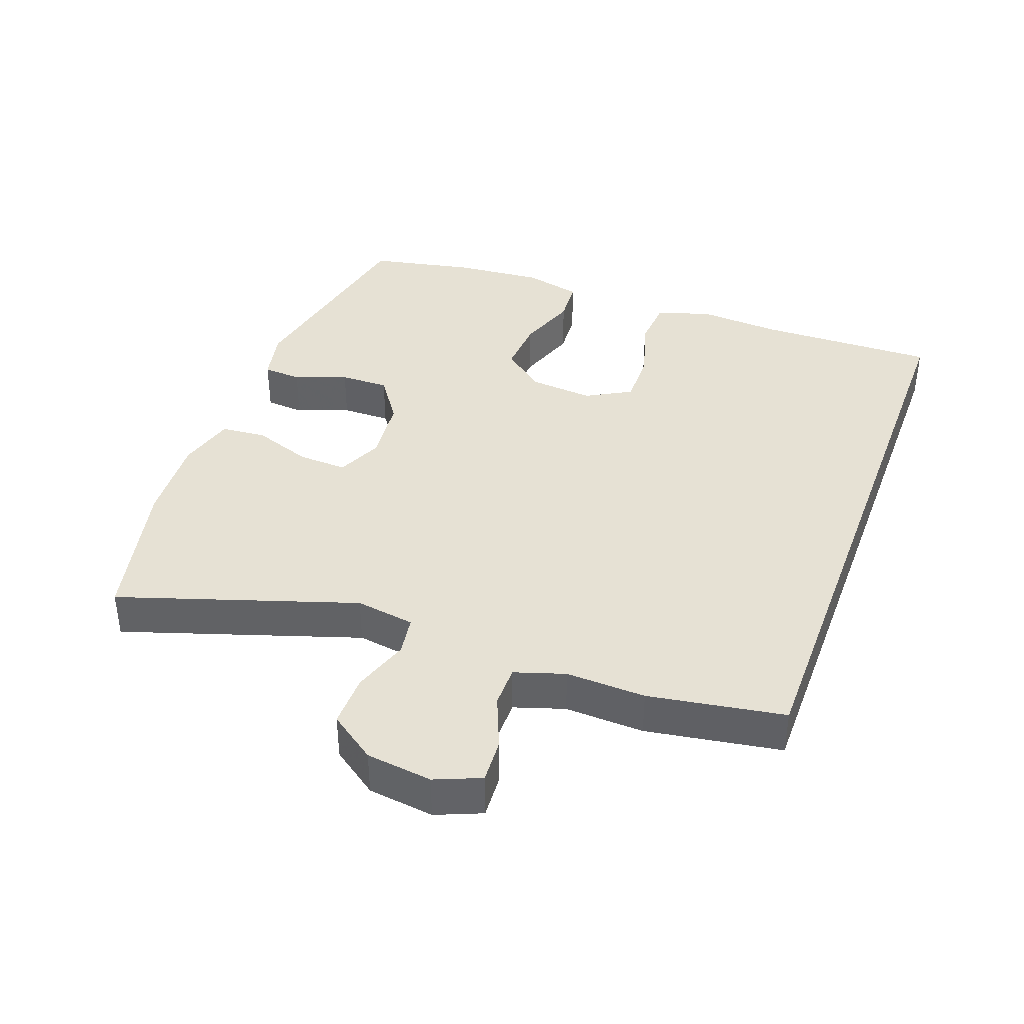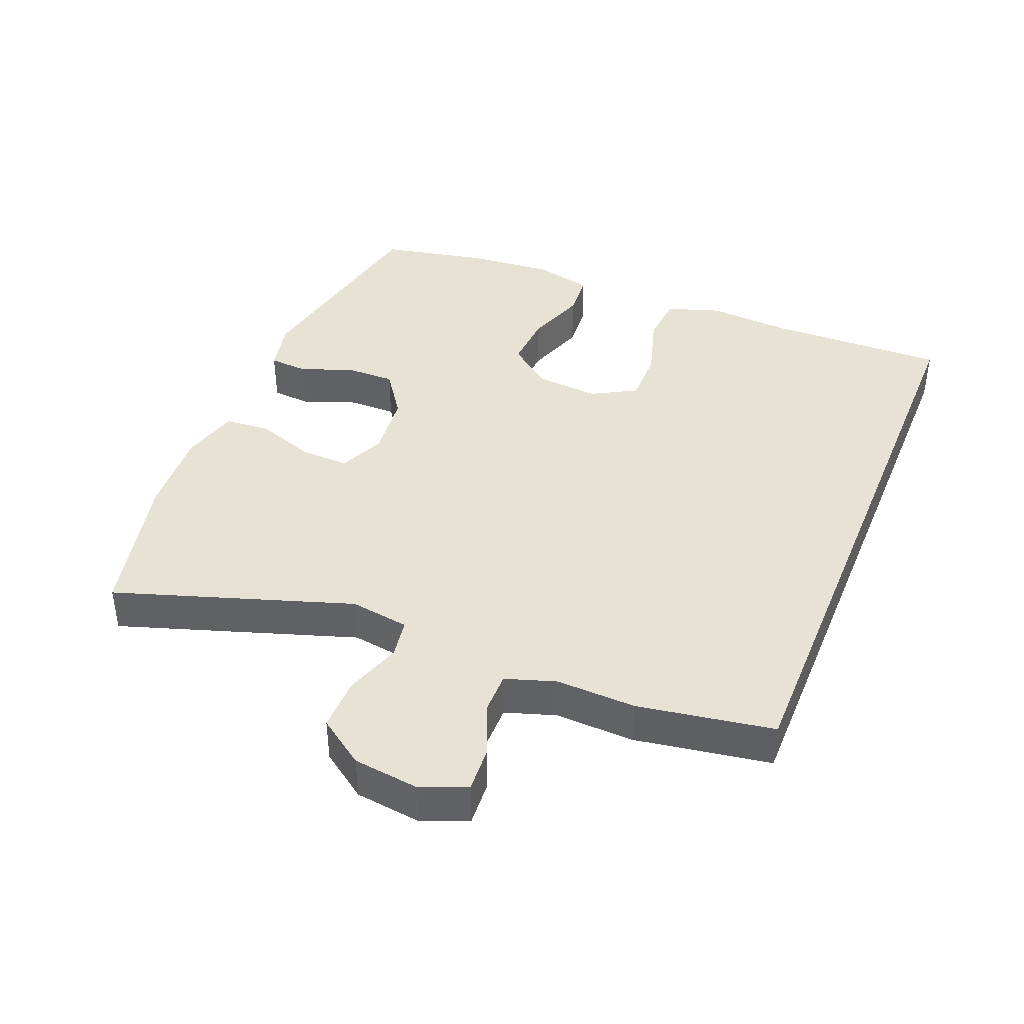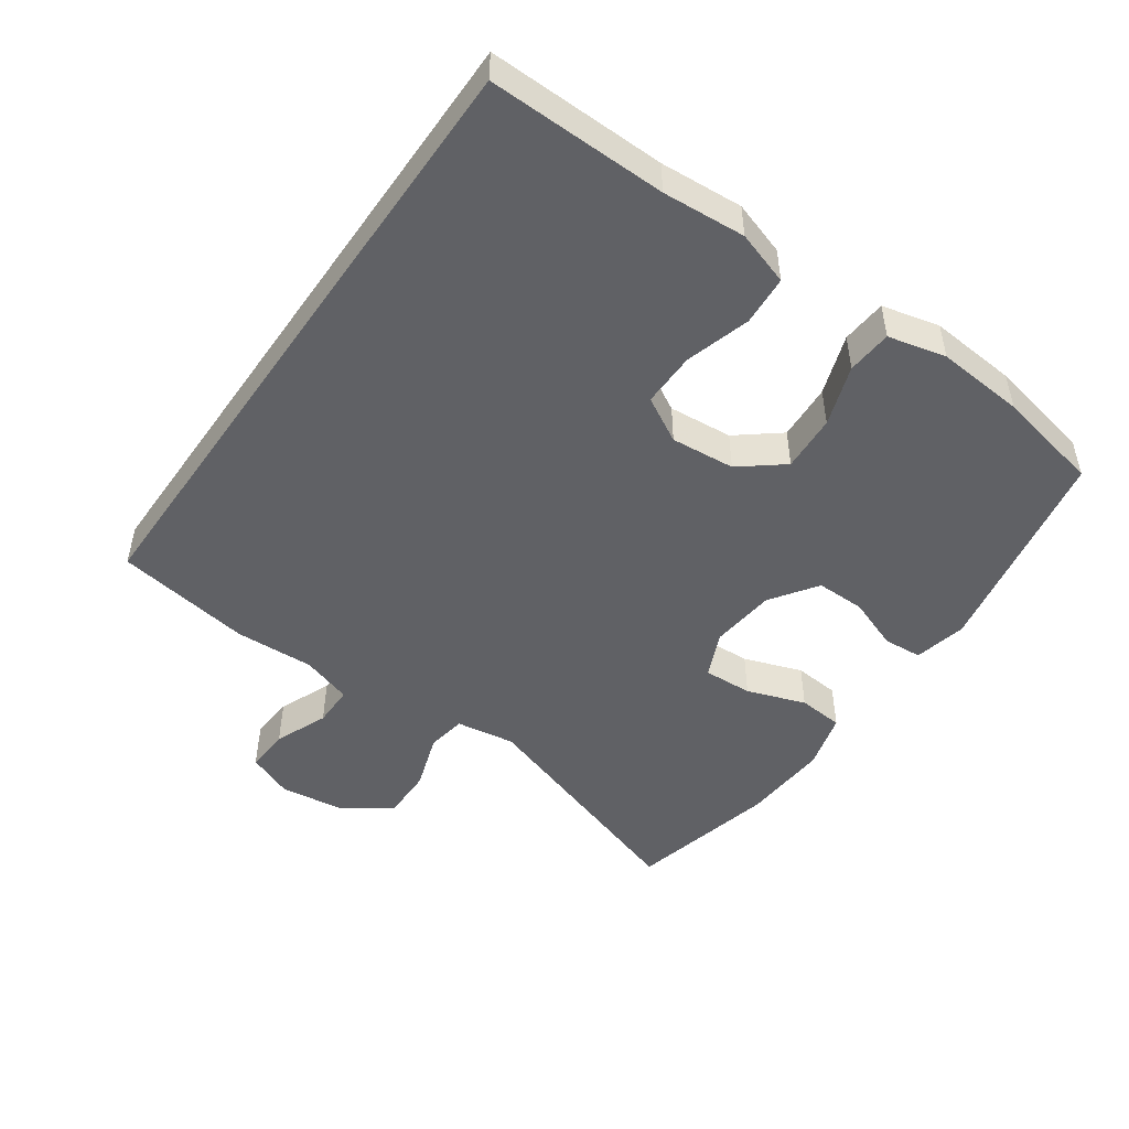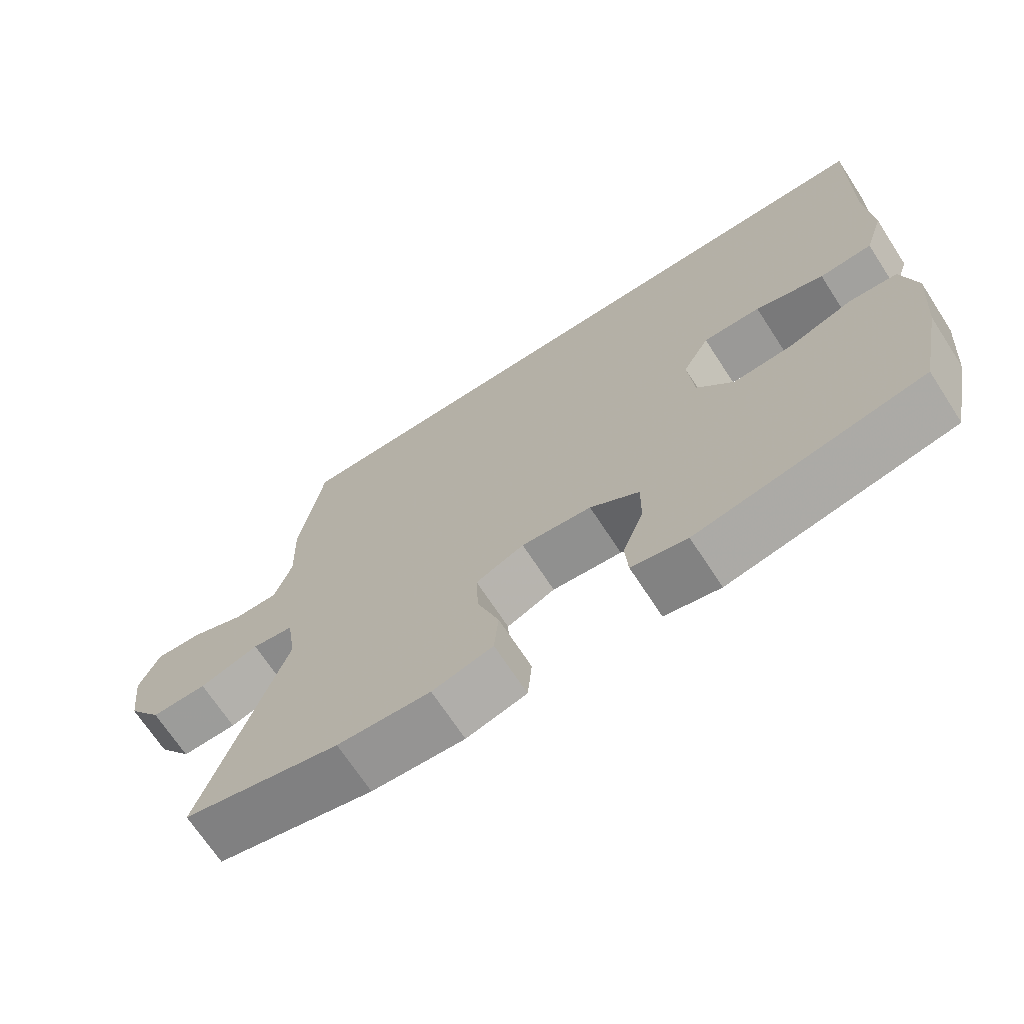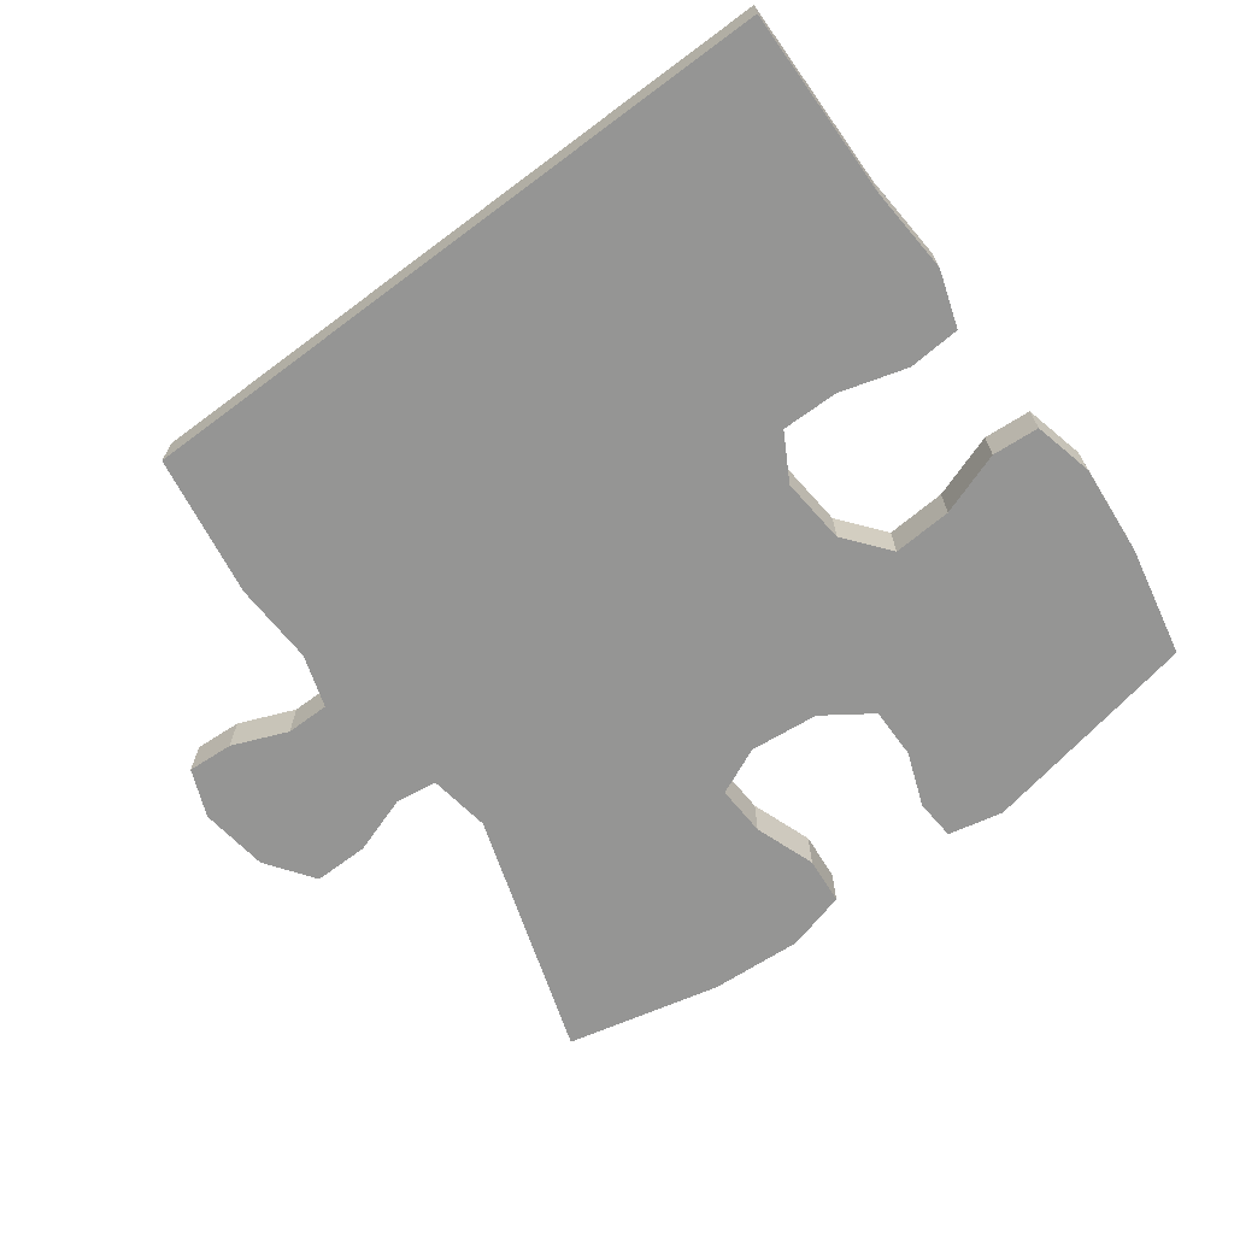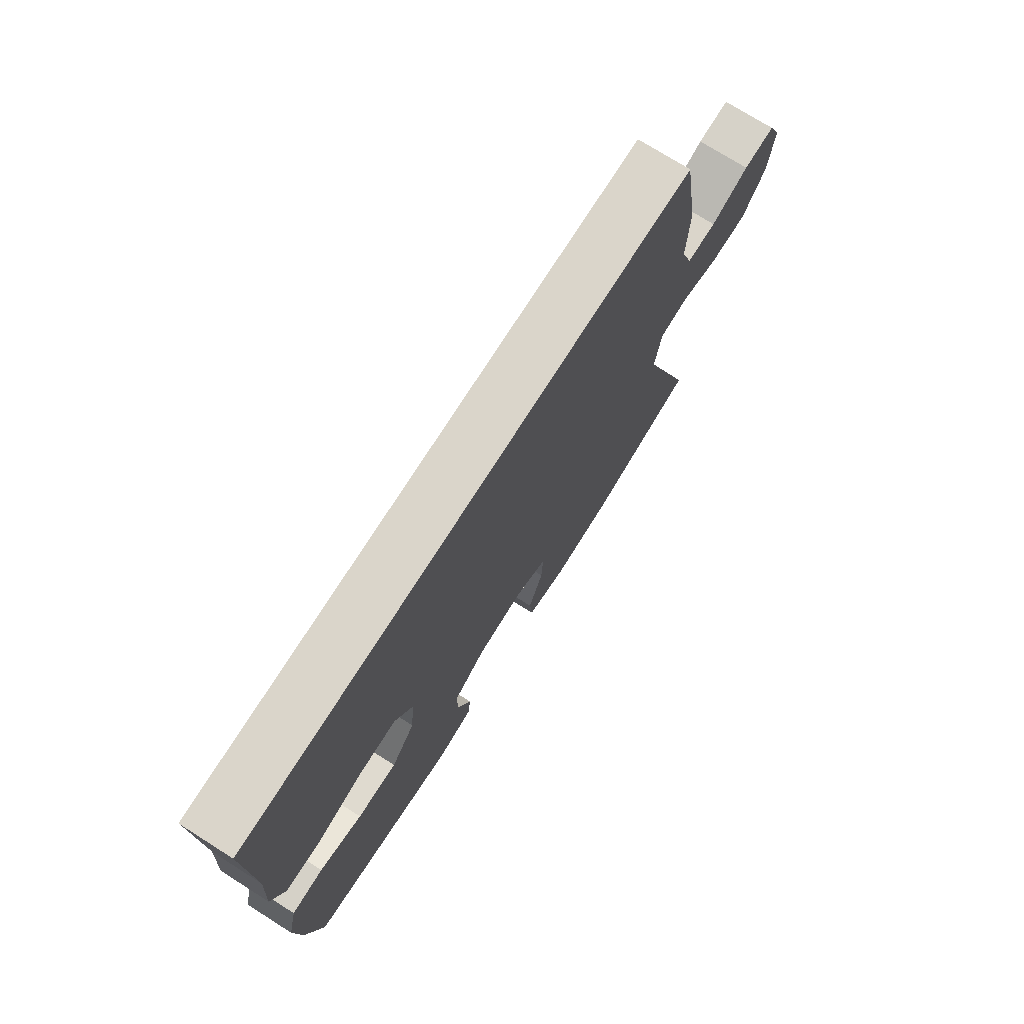
<metadata>
{"format":"obj","ext":"obj","renderer":"f3d","projection":"perspective","resolution":1024,"background":"white","views":[{"elev":39.2,"azim":-69.7,"up":"+Y"},{"elev":40.9,"azim":-67.9,"up":"+Y"},{"elev":-48.6,"azim":55.1,"up":"+Y"},{"elev":-69.5,"azim":33.1,"up":"+Z"},{"elev":-67.4,"azim":36.8,"up":"+Y"},{"elev":74.2,"azim":122.3,"up":"+Z"}]}
</metadata>
<code>
v -0.393 0.07 0.5
v 0.536 0.07 0.5
v 0.53 0.07 0.238
v 0.538 0.07 0.116
v 0.512 0.07 0.037
v 0.439 0.07 0.032
v 0.344 0.07 0.06
v 0.264 0.07 0.061
v 0.227 0.07 -0.005
v 0.235 0.07 -0.099
v 0.285 0.07 -0.162
v 0.368 0.07 -0.157
v 0.457 0.07 -0.126
v 0.523 0.07 -0.131
v 0.543 0.07 -0.216
v 0.532 0.07 -0.345
v 0.5 0.07 -0.5
v 0.187 0.07 -0.561
v 0.11 0.07 -0.544
v 0.106 0.07 -0.487
v 0.135 0.07 -0.41
v 0.136 0.07 -0.338
v 0.068 0.07 -0.291
v -0.029 0.07 -0.281
v -0.096 0.07 -0.311
v -0.093 0.07 -0.383
v -0.063 0.07 -0.469
v -0.069 0.07 -0.536
v -0.153 0.07 -0.559
v -0.282 0.07 -0.551
v -0.5 0.07 -0.5
v -0.386 0.07 -0.153
v -0.399 0.07 -0.066
v -0.457 0.07 -0.057
v -0.54 0.07 -0.085
v -0.618 0.07 -0.086
v -0.666 0.07 -0.018
v -0.678 0.07 0.079
v -0.65 0.07 0.146
v -0.585 0.07 0.142
v -0.507 0.07 0.11
v -0.446 0.07 0.11
v -0.422 0.07 0.184
v -0.426 0.07 0.301
v -0.393 0 0.5
v 0.536 0 0.5
v 0.53 0 0.238
v 0.538 0 0.116
v 0.512 0 0.037
v 0.439 0 0.032
v 0.344 0 0.06
v 0.264 0 0.061
v 0.227 0 -0.005
v 0.235 0 -0.099
v 0.285 0 -0.162
v 0.368 0 -0.157
v 0.457 0 -0.126
v 0.523 0 -0.131
v 0.543 0 -0.216
v 0.532 0 -0.345
v 0.5 0 -0.5
v 0.187 0 -0.561
v 0.11 0 -0.544
v 0.106 0 -0.487
v 0.135 0 -0.41
v 0.136 0 -0.338
v 0.068 0 -0.291
v -0.029 0 -0.281
v -0.096 0 -0.311
v -0.093 0 -0.383
v -0.063 0 -0.469
v -0.069 0 -0.536
v -0.153 0 -0.559
v -0.282 0 -0.551
v -0.5 0 -0.5
v -0.386 0 -0.153
v -0.399 0 -0.066
v -0.457 0 -0.057
v -0.54 0 -0.085
v -0.618 0 -0.086
v -0.666 0 -0.018
v -0.678 0 0.079
v -0.65 0 0.146
v -0.585 0 0.142
v -0.507 0 0.11
v -0.446 0 0.11
v -0.422 0 0.184
v -0.426 0 0.301
f 1 2 3
f 44 1 3
f 43 44 3
f 42 43 3 4
f 39 40 41
f 38 39 41
f 37 38 41
f 36 37 41
f 35 36 41
f 34 35 41
f 33 34 41 42
f 30 31 32
f 29 30 32
f 28 29 32
f 27 28 32
f 26 27 32
f 25 26 32 33
f 24 25 33 42
f 19 20 21
f 18 19 21
f 17 18 21
f 16 17 21
f 15 16 21
f 14 15 21
f 13 14 21
f 12 13 21
f 11 12 21 22
f 10 11 22 23
f 4 5 6 7
f 4 7 8
f 42 4 8
f 23 24 42
f 10 23 42
f 9 10 42
f 8 9 42
f 47 46 45
f 47 45 88
f 47 88 87
f 48 47 87 86
f 85 84 83
f 85 83 82
f 85 82 81
f 85 81 80
f 85 80 79
f 85 79 78
f 86 85 78 77
f 76 75 74
f 76 74 73
f 76 73 72
f 76 72 71
f 76 71 70
f 77 76 70 69
f 86 77 69 68
f 65 64 63
f 65 63 62
f 65 62 61
f 65 61 60
f 65 60 59
f 65 59 58
f 65 58 57
f 65 57 56
f 66 65 56 55
f 67 66 55 54
f 51 50 49 48
f 52 51 48
f 52 48 86
f 86 68 67
f 86 67 54
f 86 54 53
f 86 53 52
f 1 45 46 2
f 2 46 47 3
f 3 47 48 4
f 4 48 49 5
f 5 49 50 6
f 6 50 51 7
f 7 51 52 8
f 8 52 53 9
f 9 53 54 10
f 10 54 55 11
f 11 55 56 12
f 12 56 57 13
f 13 57 58 14
f 14 58 59 15
f 15 59 60 16
f 16 60 61 17
f 17 61 62 18
f 18 62 63 19
f 19 63 64 20
f 20 64 65 21
f 21 65 66 22
f 22 66 67 23
f 23 67 68 24
f 24 68 69 25
f 25 69 70 26
f 26 70 71 27
f 27 71 72 28
f 28 72 73 29
f 29 73 74 30
f 30 74 75 31
f 31 75 76 32
f 32 76 77 33
f 33 77 78 34
f 34 78 79 35
f 35 79 80 36
f 36 80 81 37
f 37 81 82 38
f 38 82 83 39
f 39 83 84 40
f 40 84 85 41
f 41 85 86 42
f 42 86 87 43
f 43 87 88 44
f 44 88 45 1

</code>
